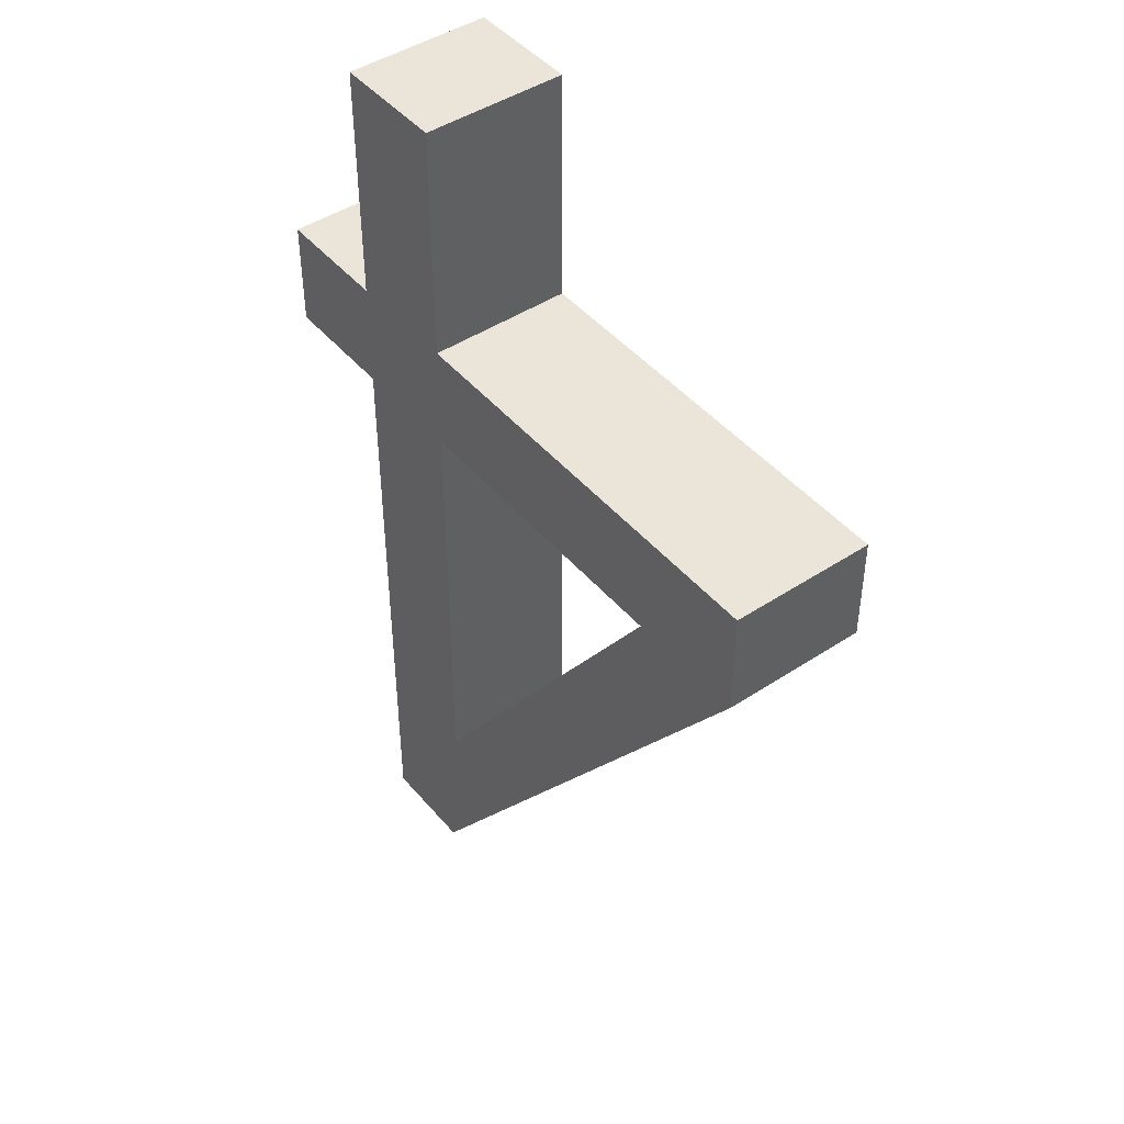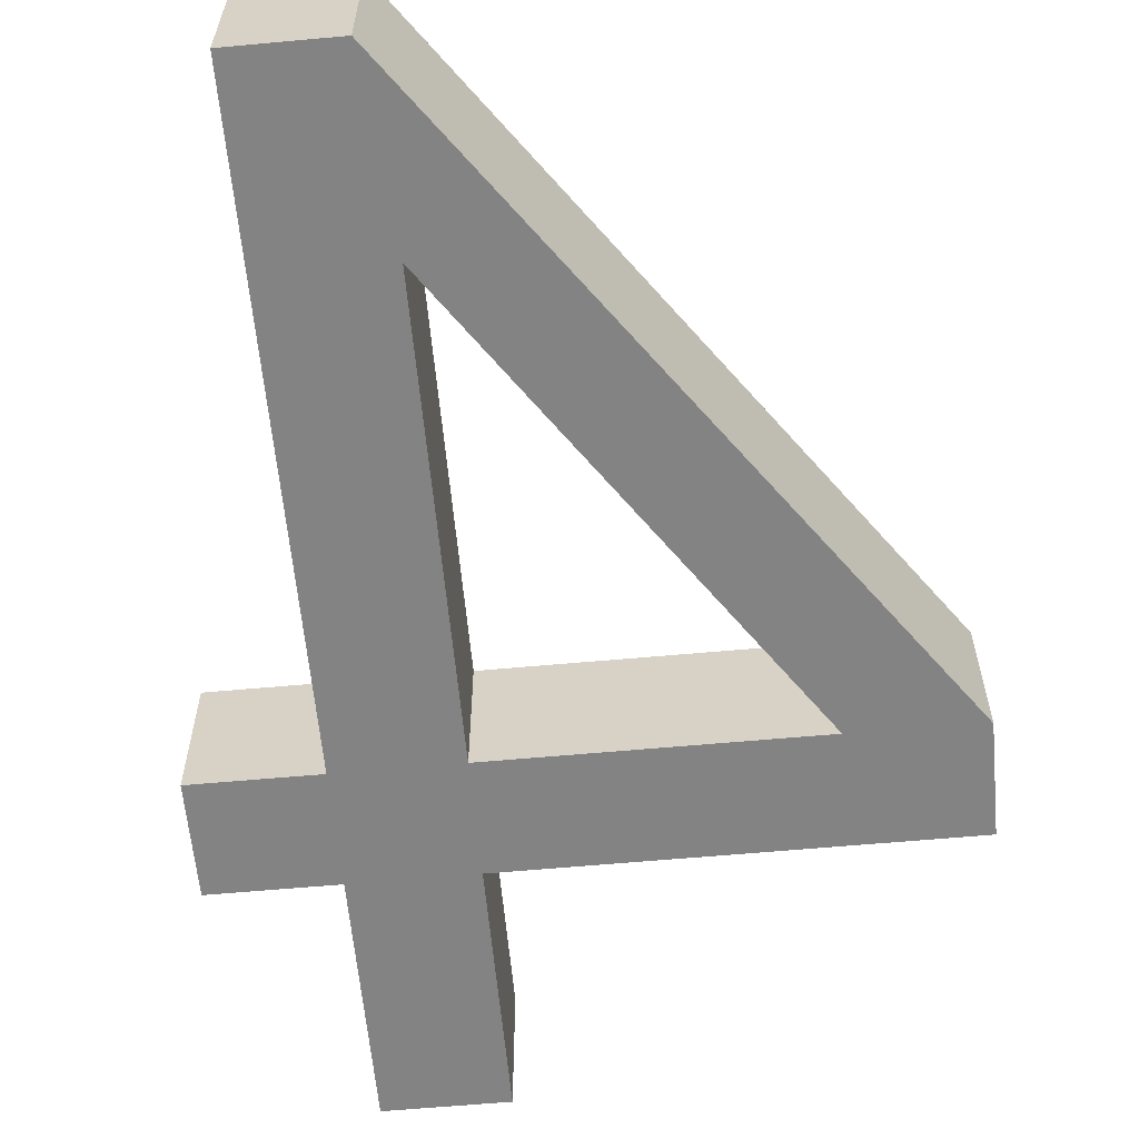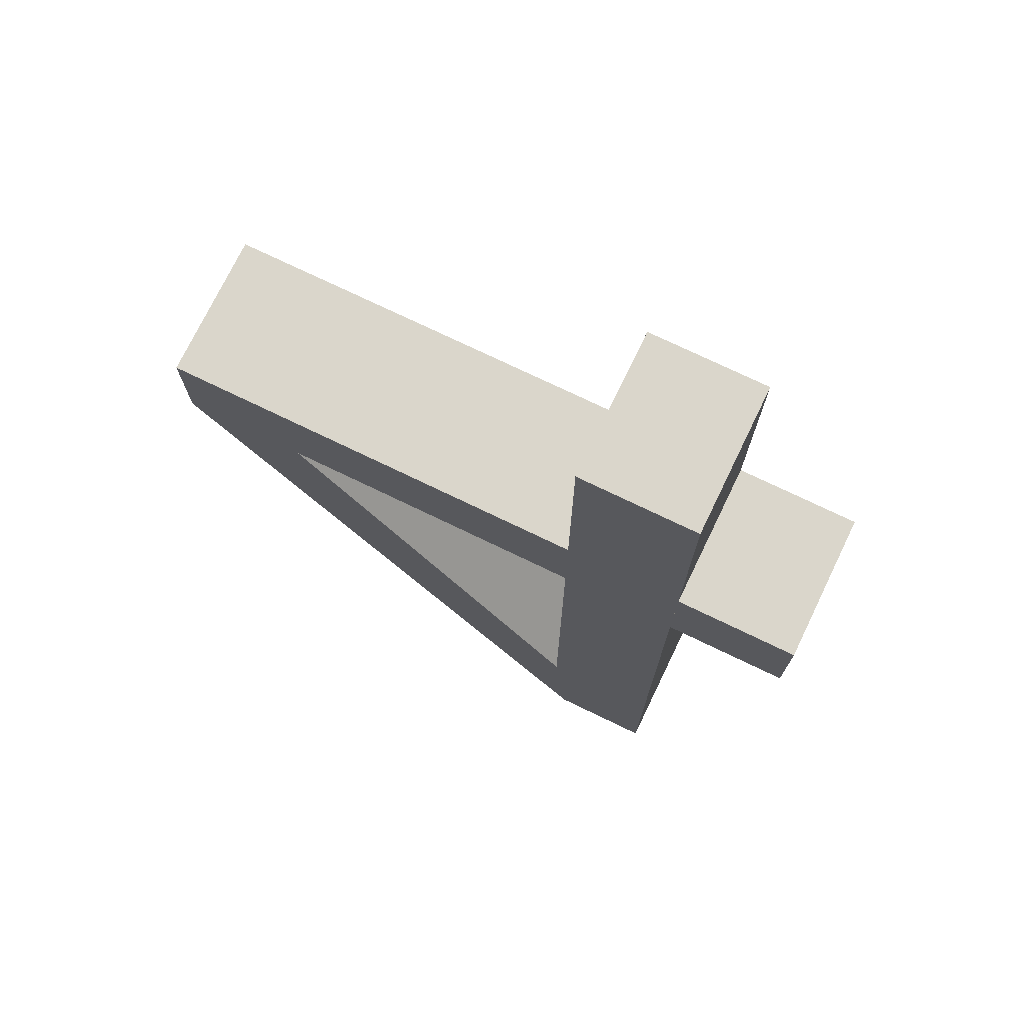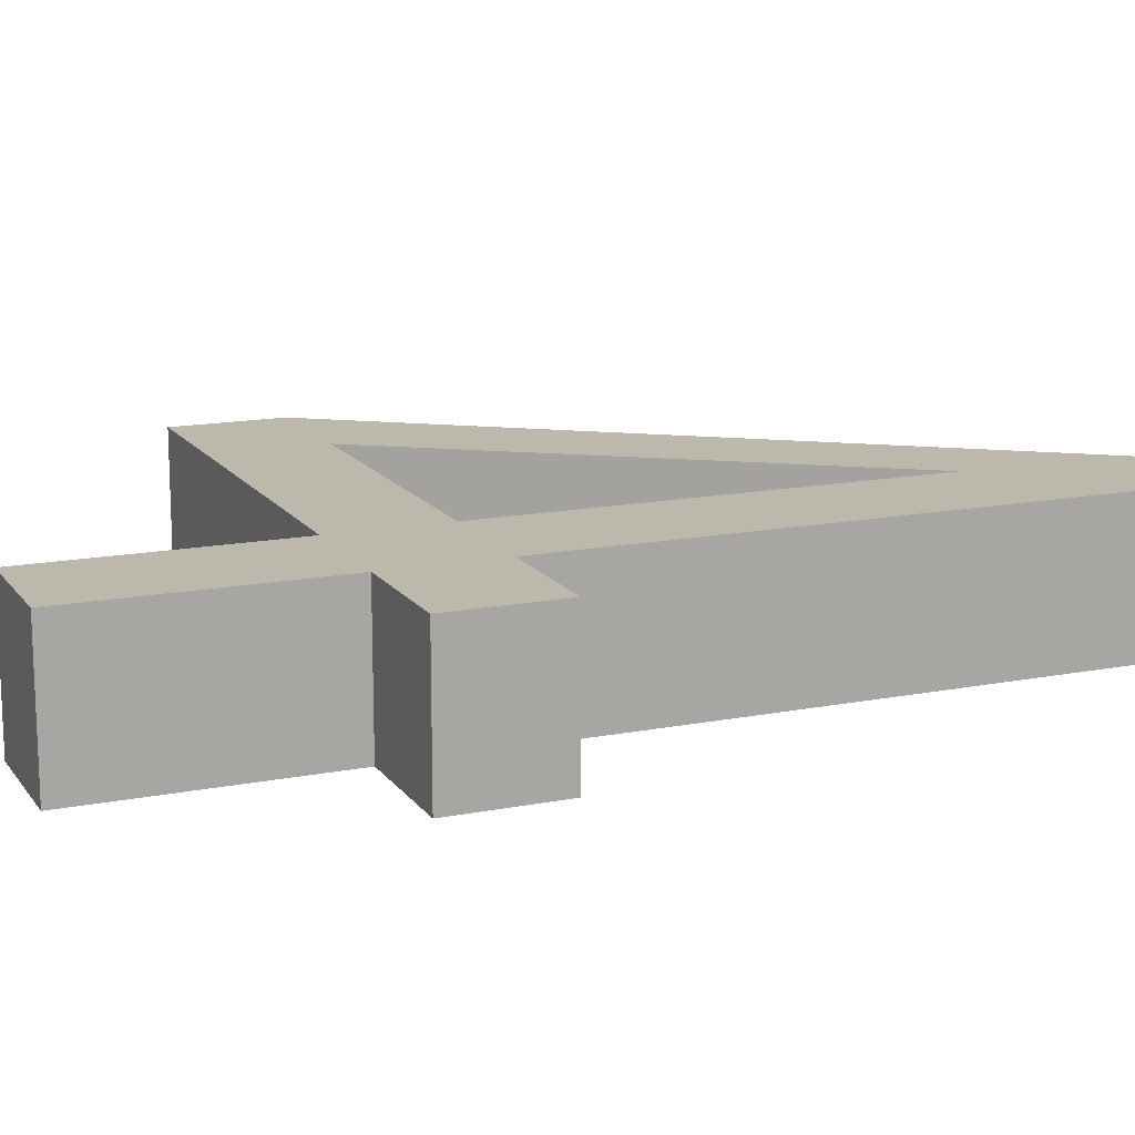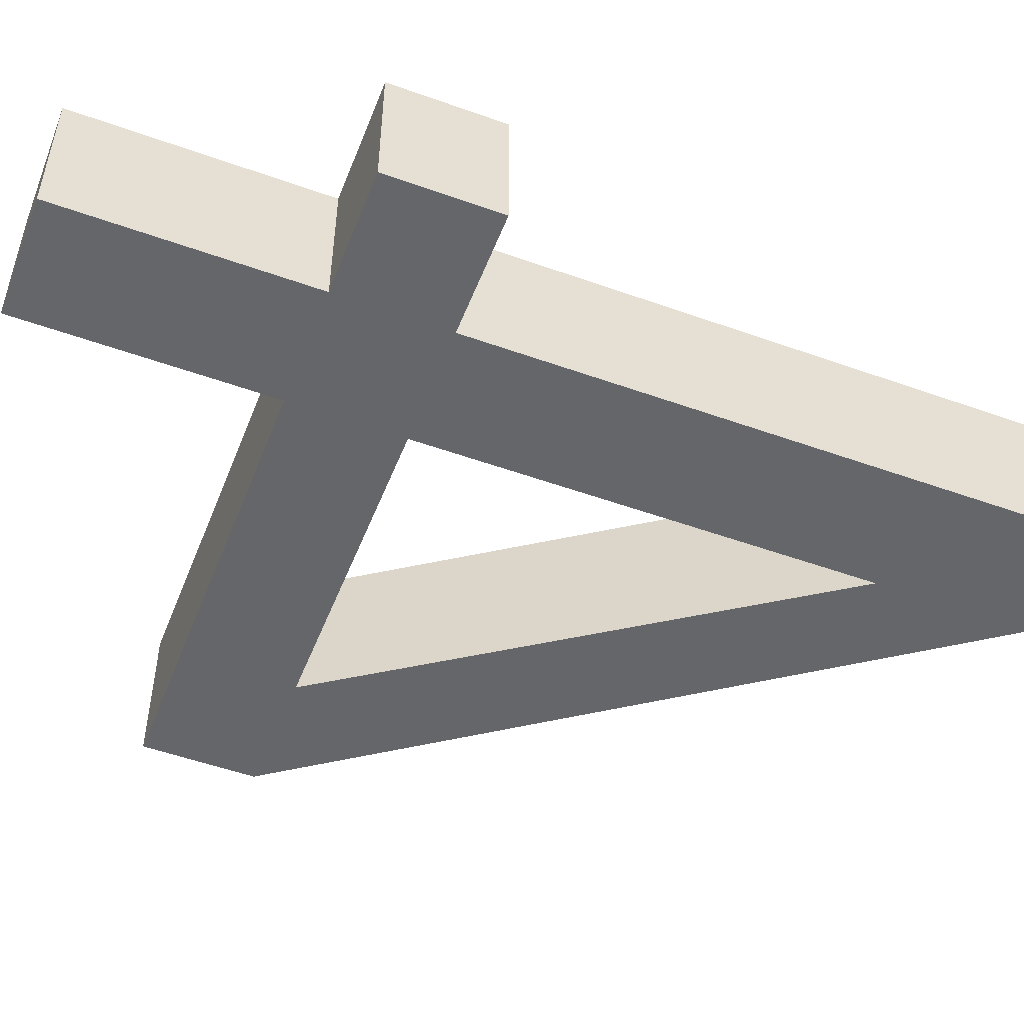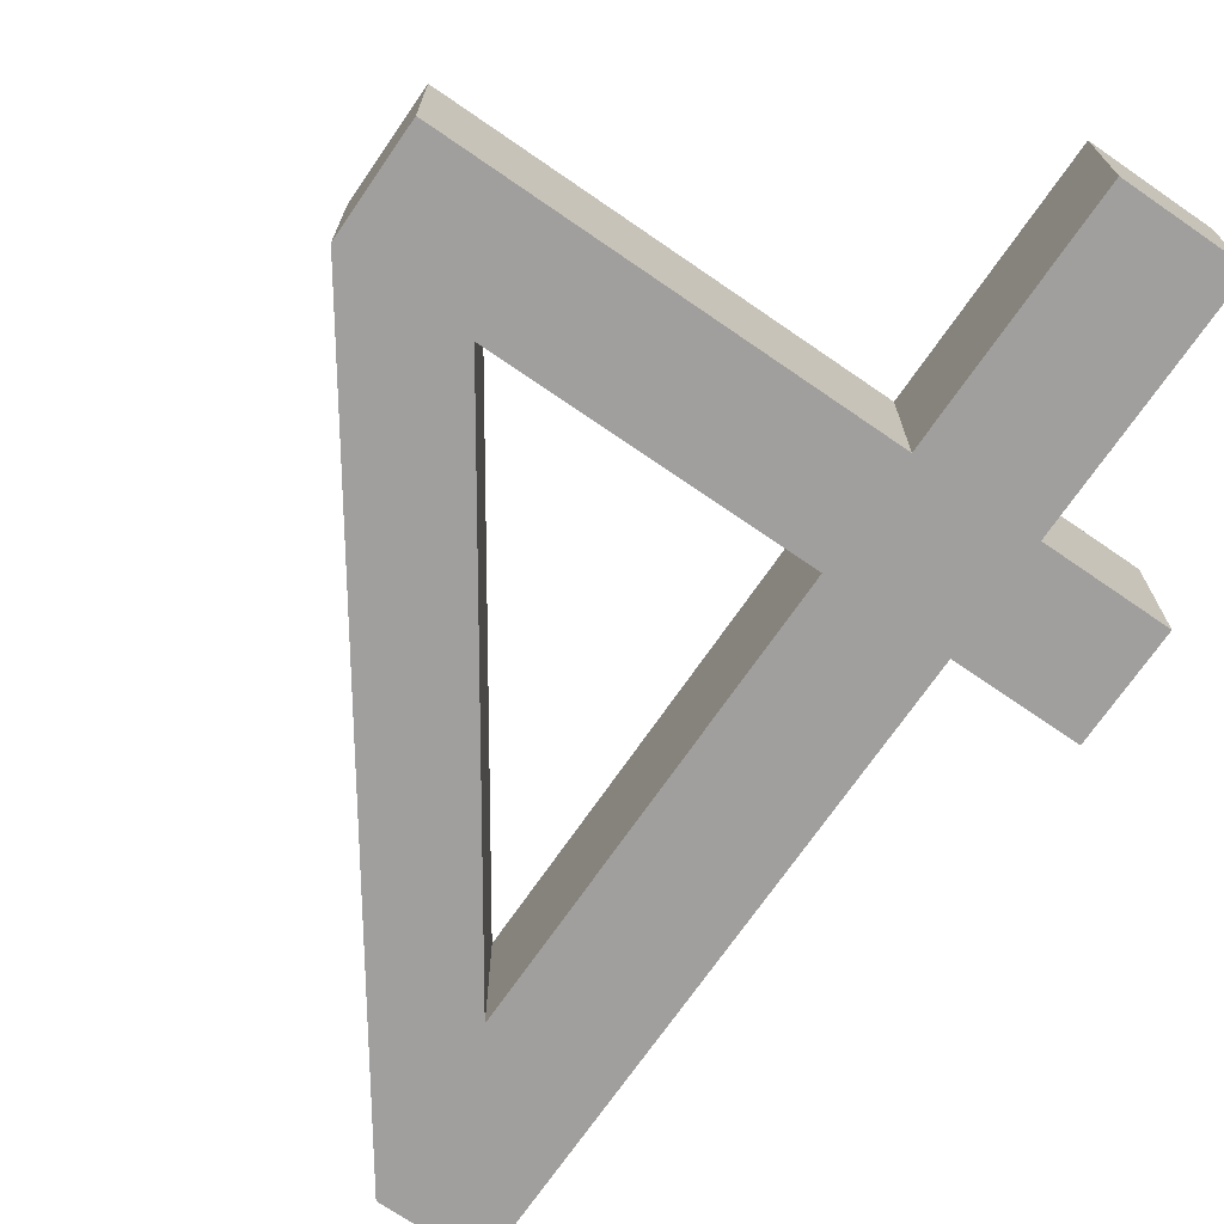
<metadata>
{"format":"obj","ext":"obj","renderer":"f3d","projection":"perspective","resolution":1024,"background":"white","views":[{"elev":45.2,"azim":-127.4,"up":"+Z"},{"elev":-61.1,"azim":-174.7,"up":"+Y"},{"elev":74.1,"azim":25.8,"up":"+Z"},{"elev":14.7,"azim":66.9,"up":"+Y"},{"elev":-51.8,"azim":68.8,"up":"+Y"},{"elev":-71.4,"azim":-34.6,"up":"+Y"}]}
</metadata>
<code>
g Mesh1 Group1 Model
v 88.42 0 46.36
v 87.18 0 47.49
v 87.18 0 46.36
f 1 2 3
v 88.42 0 47.49
f 2 1 4
v 88.42 1.5 46.36
v 88.42 1.5 47.49
f 4 1 5 6
v 87.18 1.5 46.36
f 1 3 7 5
v 87.18 0 40
v 87.18 1.5 40
f 3 8 9 7
v 87.18 0 50
f 10 8 3
v 86.14 0 40
f 10 11 8
v 85.98 0 50
f 12 11 10
v 85.98 0 47.49
f 13 11 12
v 85.98 0 46.36
f 14 11 13
v 85.98 0 41.81
f 15 11 14
v 82.84 0 46.36
f 16 11 15
v 81.58 0 47.49
f 17 11 16
v 81.58 0 46.37
f 11 17 18
v 81.58 1.5 47.49
v 81.58 1.5 46.37
f 18 17 19 20
v 85.98 1.5 47.49
f 17 13 21 19
f 16 13 17
f 13 16 14
v 82.84 1.5 46.36
v 85.98 1.5 46.36
f 14 16 22 23
v 85.98 1.5 41.81
f 16 15 24 22
f 15 14 23 24
v 86.14 1.5 40
f 25 24 23
f 25 22 24
f 22 25 20
f 11 18 20 25
f 8 11 25 9
v 87.18 1.5 50
f 25 26 9
f 23 26 25
f 21 26 23
v 85.98 1.5 50
f 26 21 27
f 13 12 27 21
f 12 10 26 27
v 87.18 1.5 47.49
f 10 2 28 26
f 10 3 2
f 2 4 6 28
f 6 7 28
f 7 6 5
f 9 28 7
f 9 26 28
f 22 21 23
f 20 21 22
f 21 20 19

</code>
